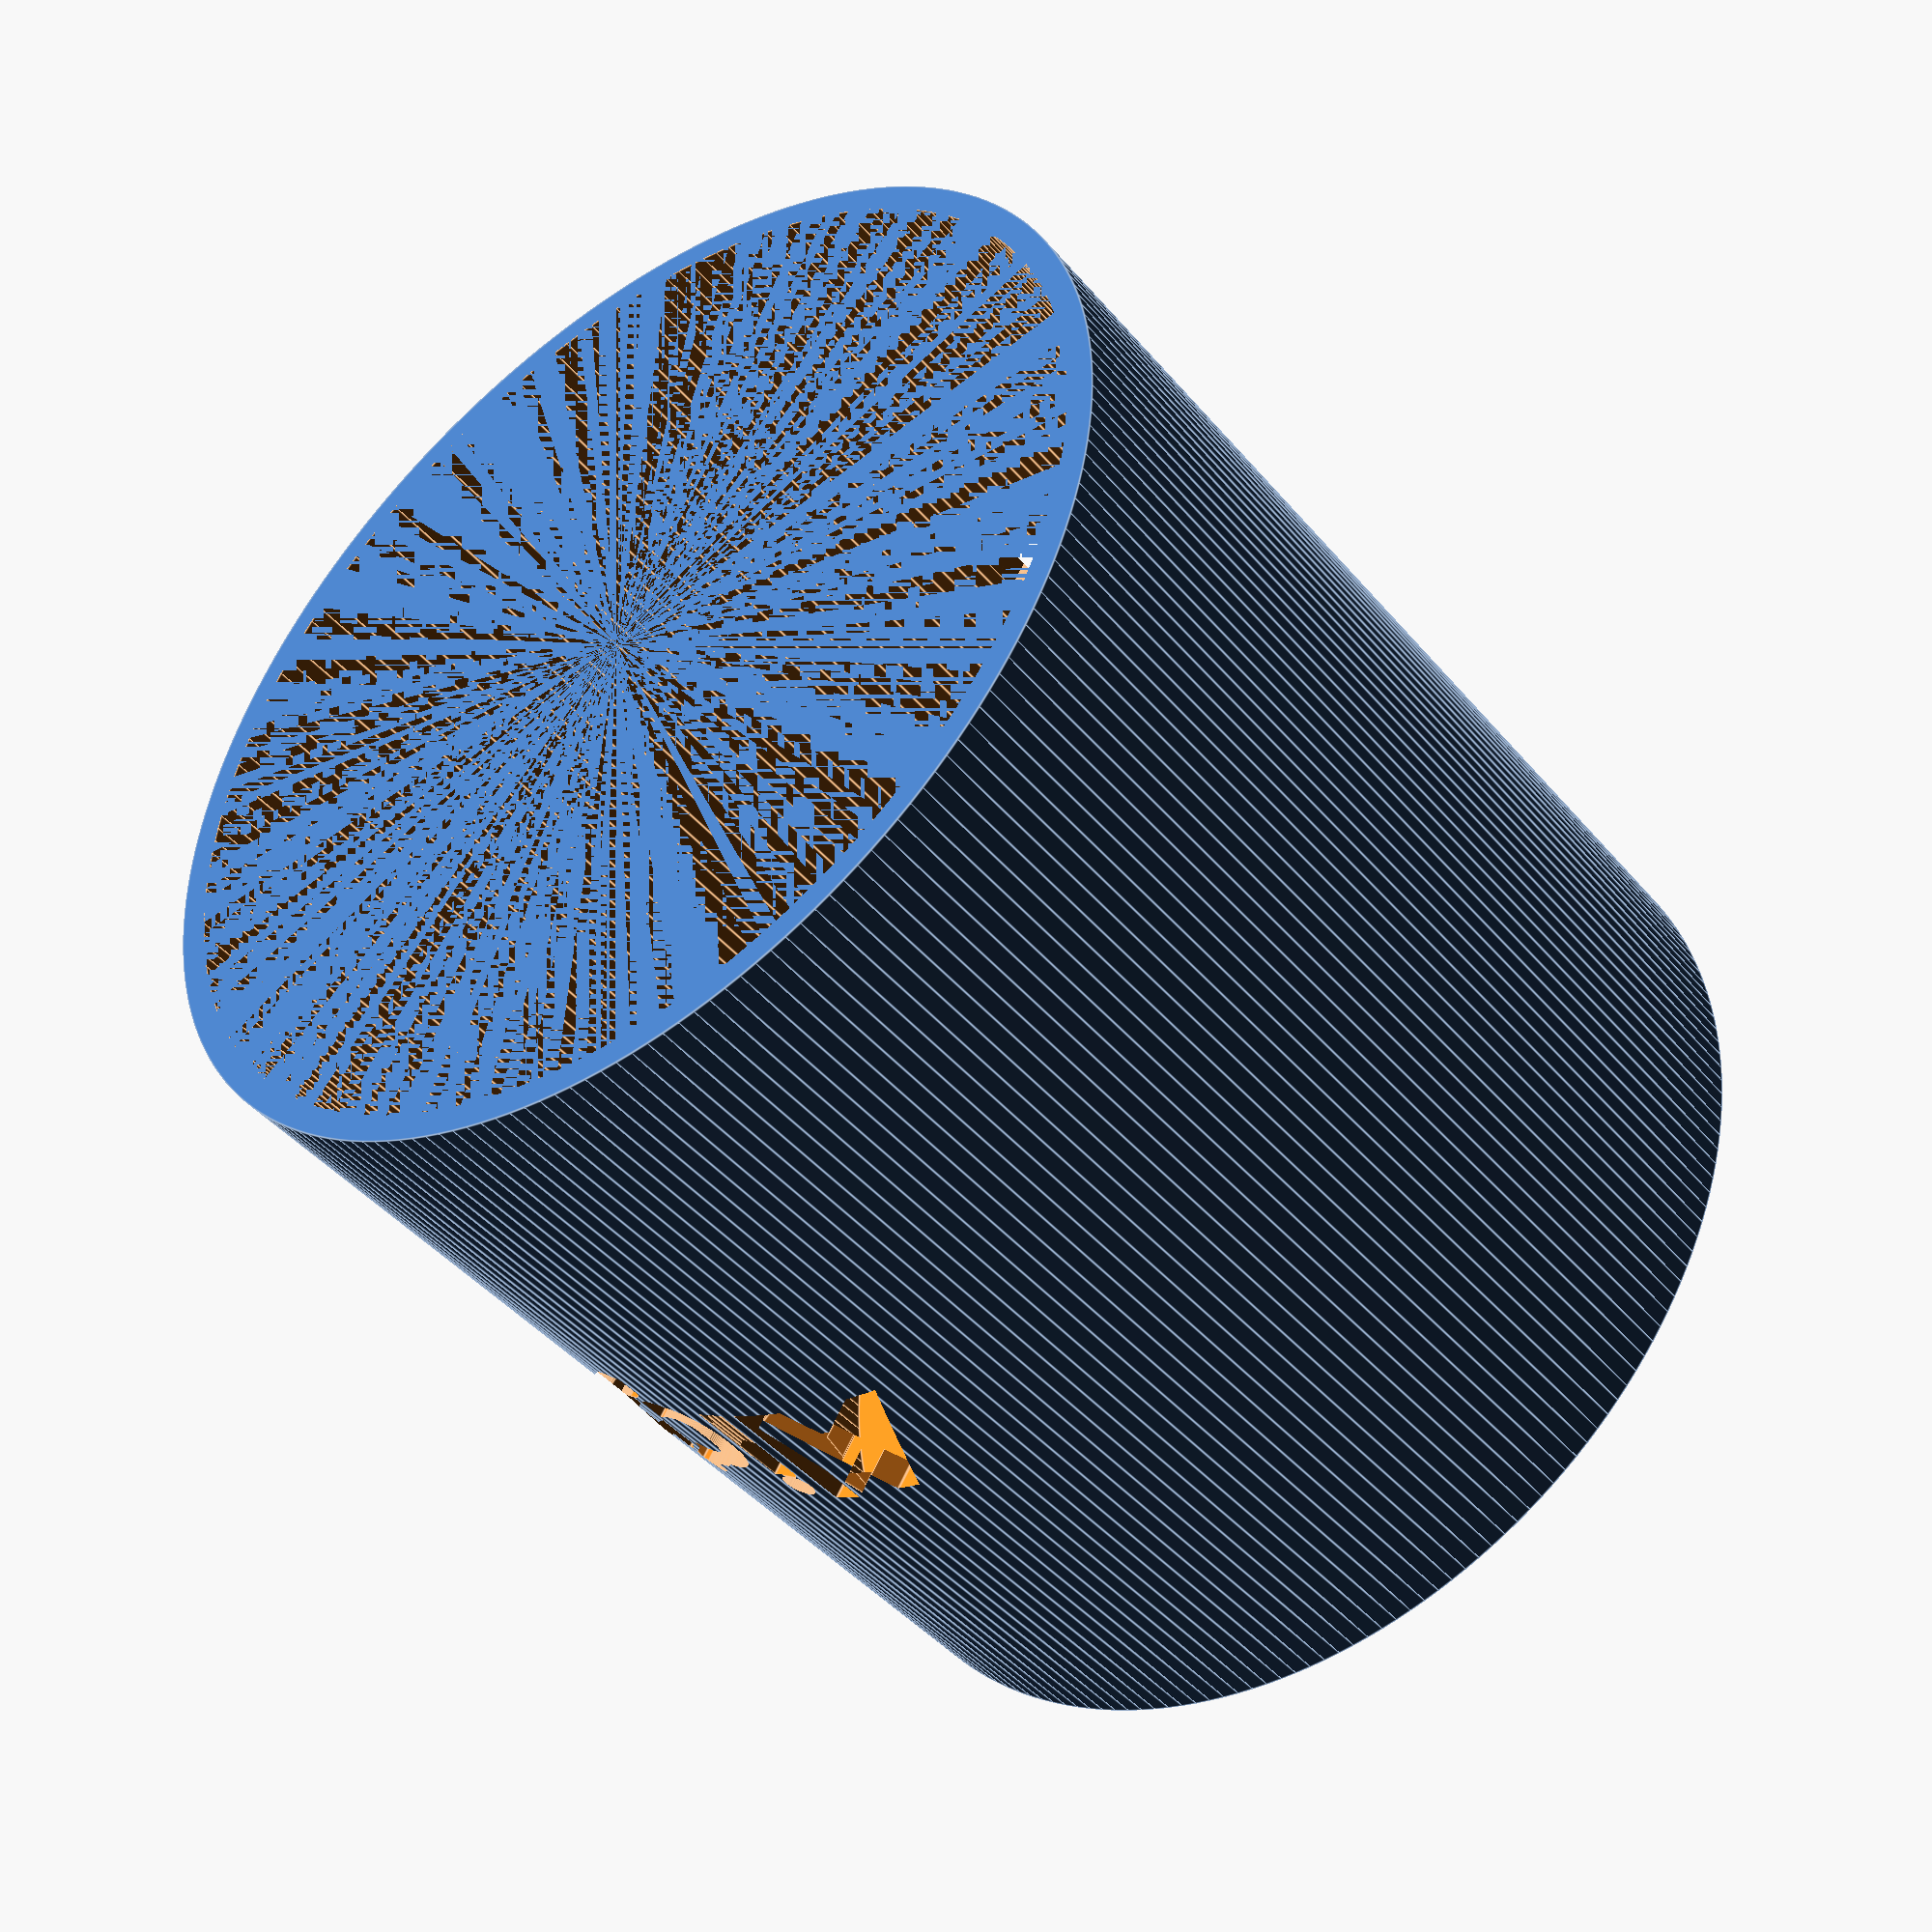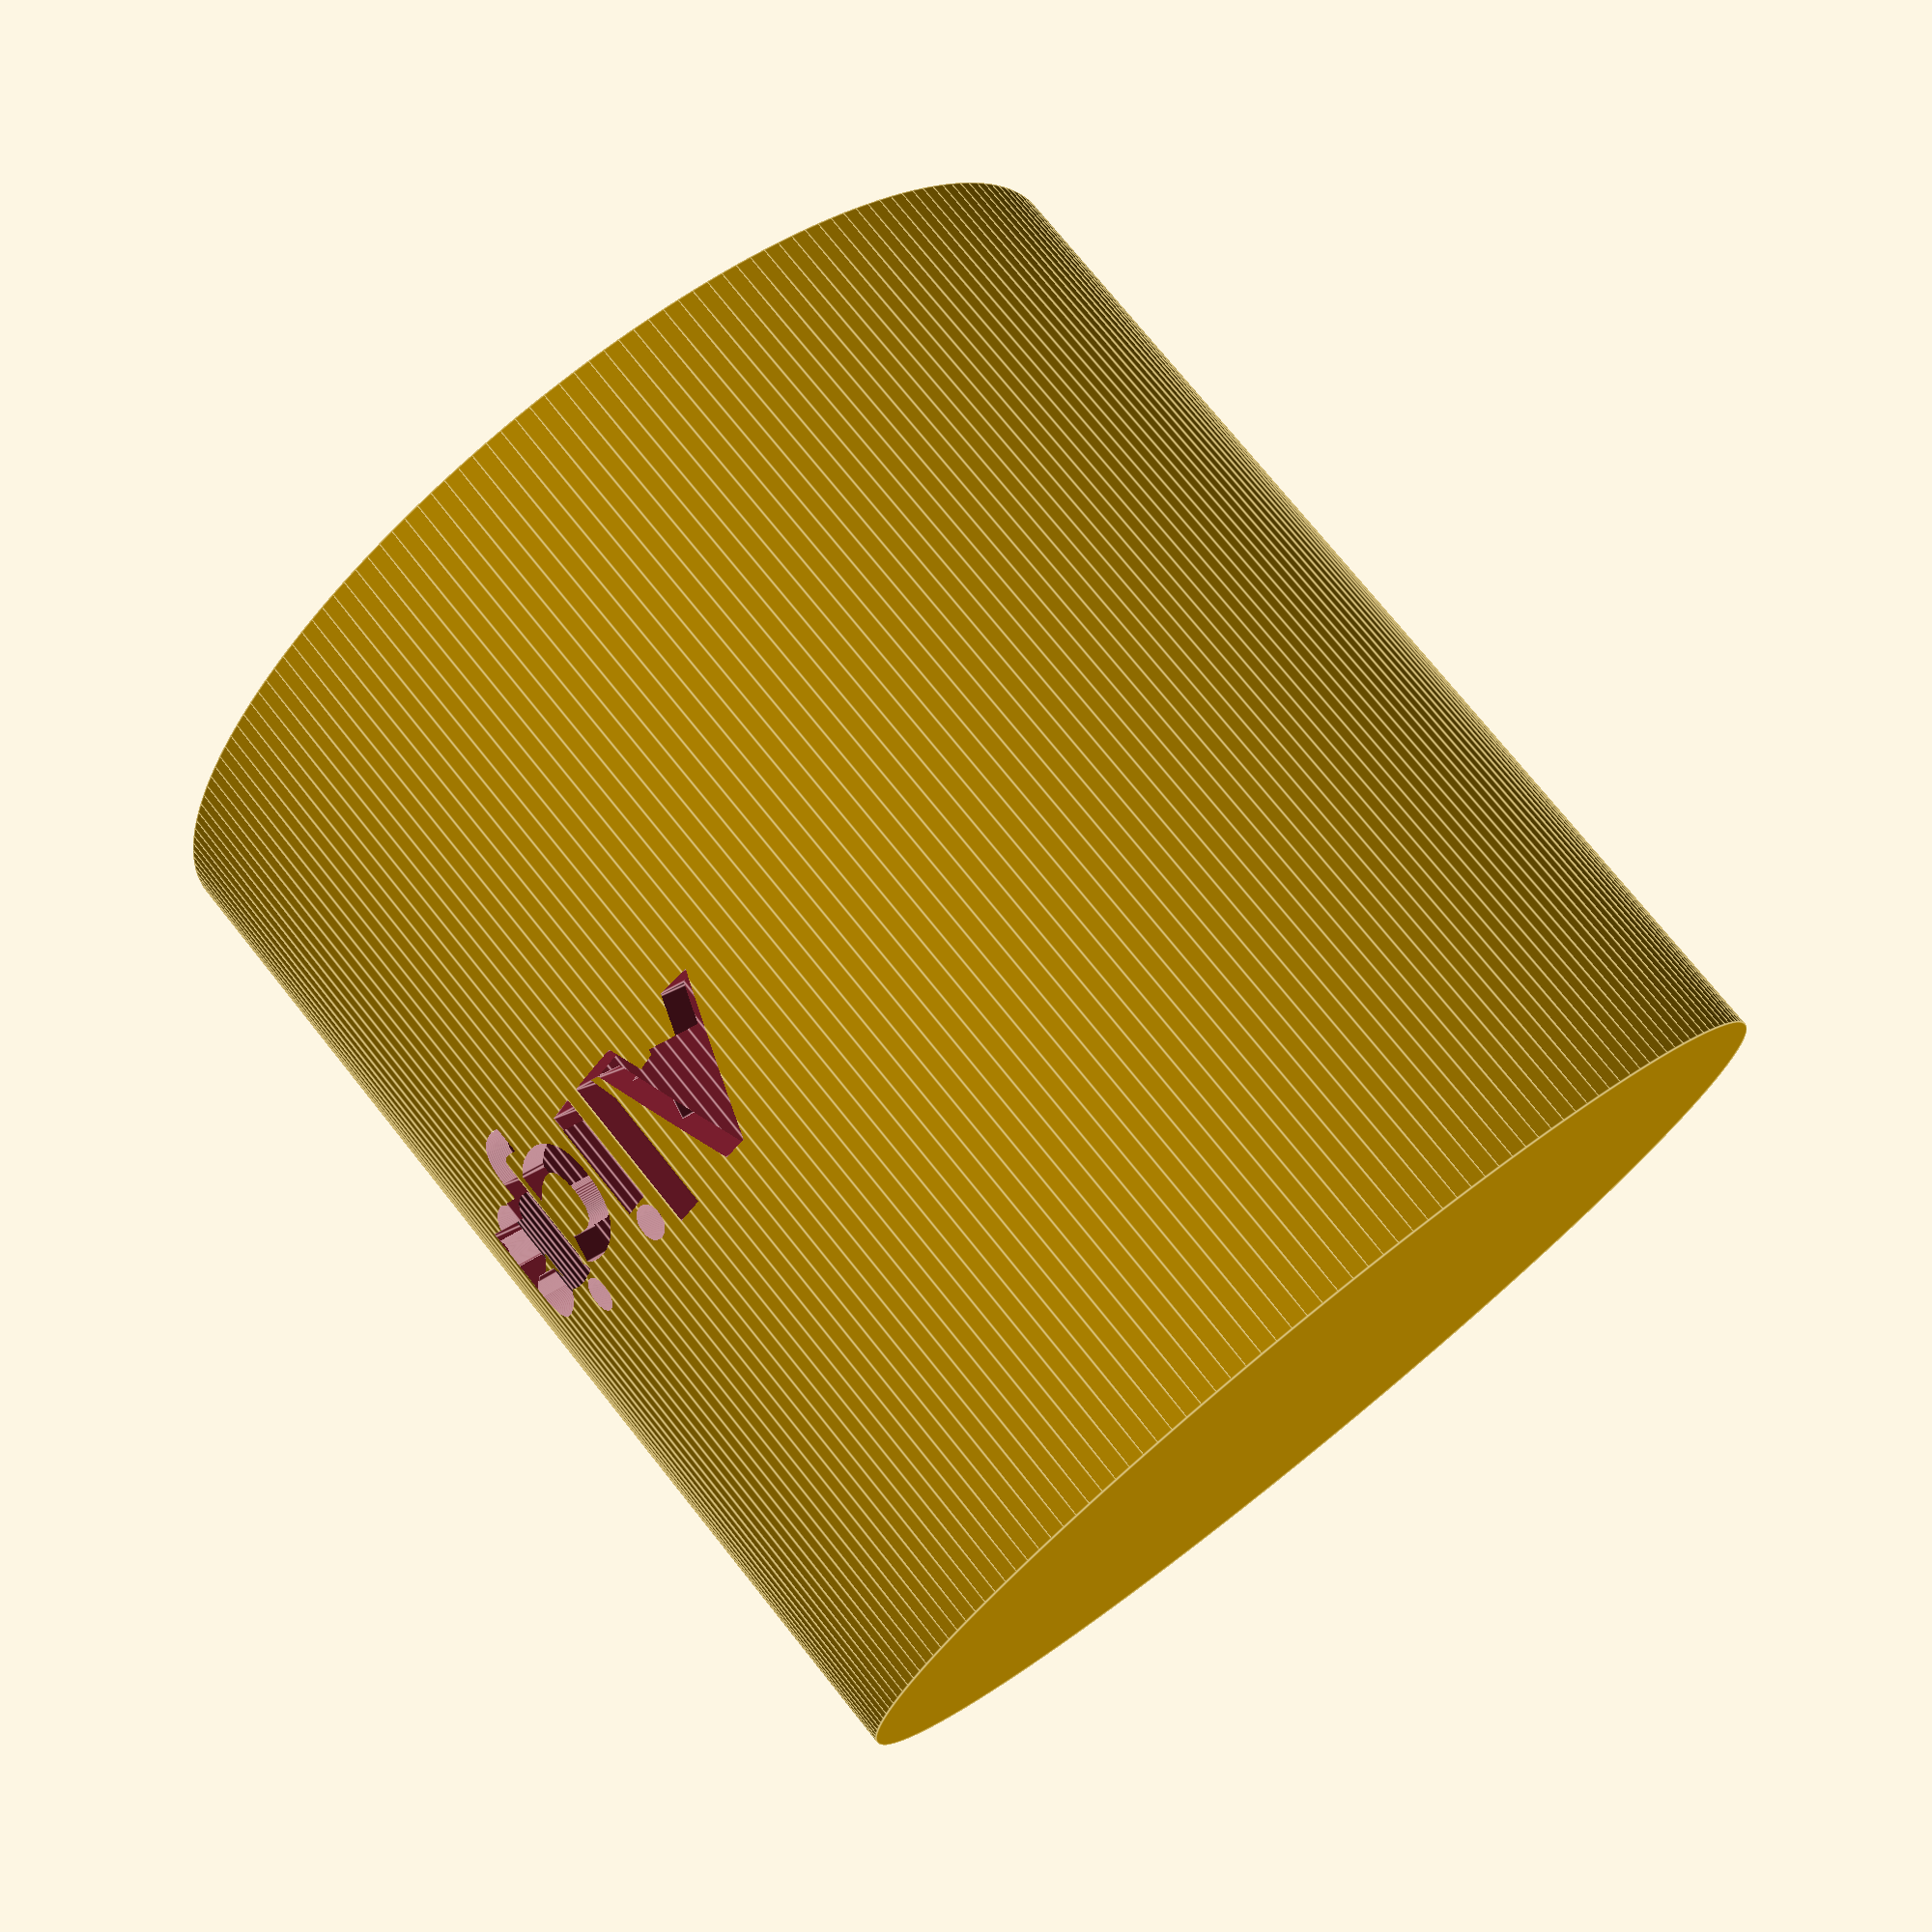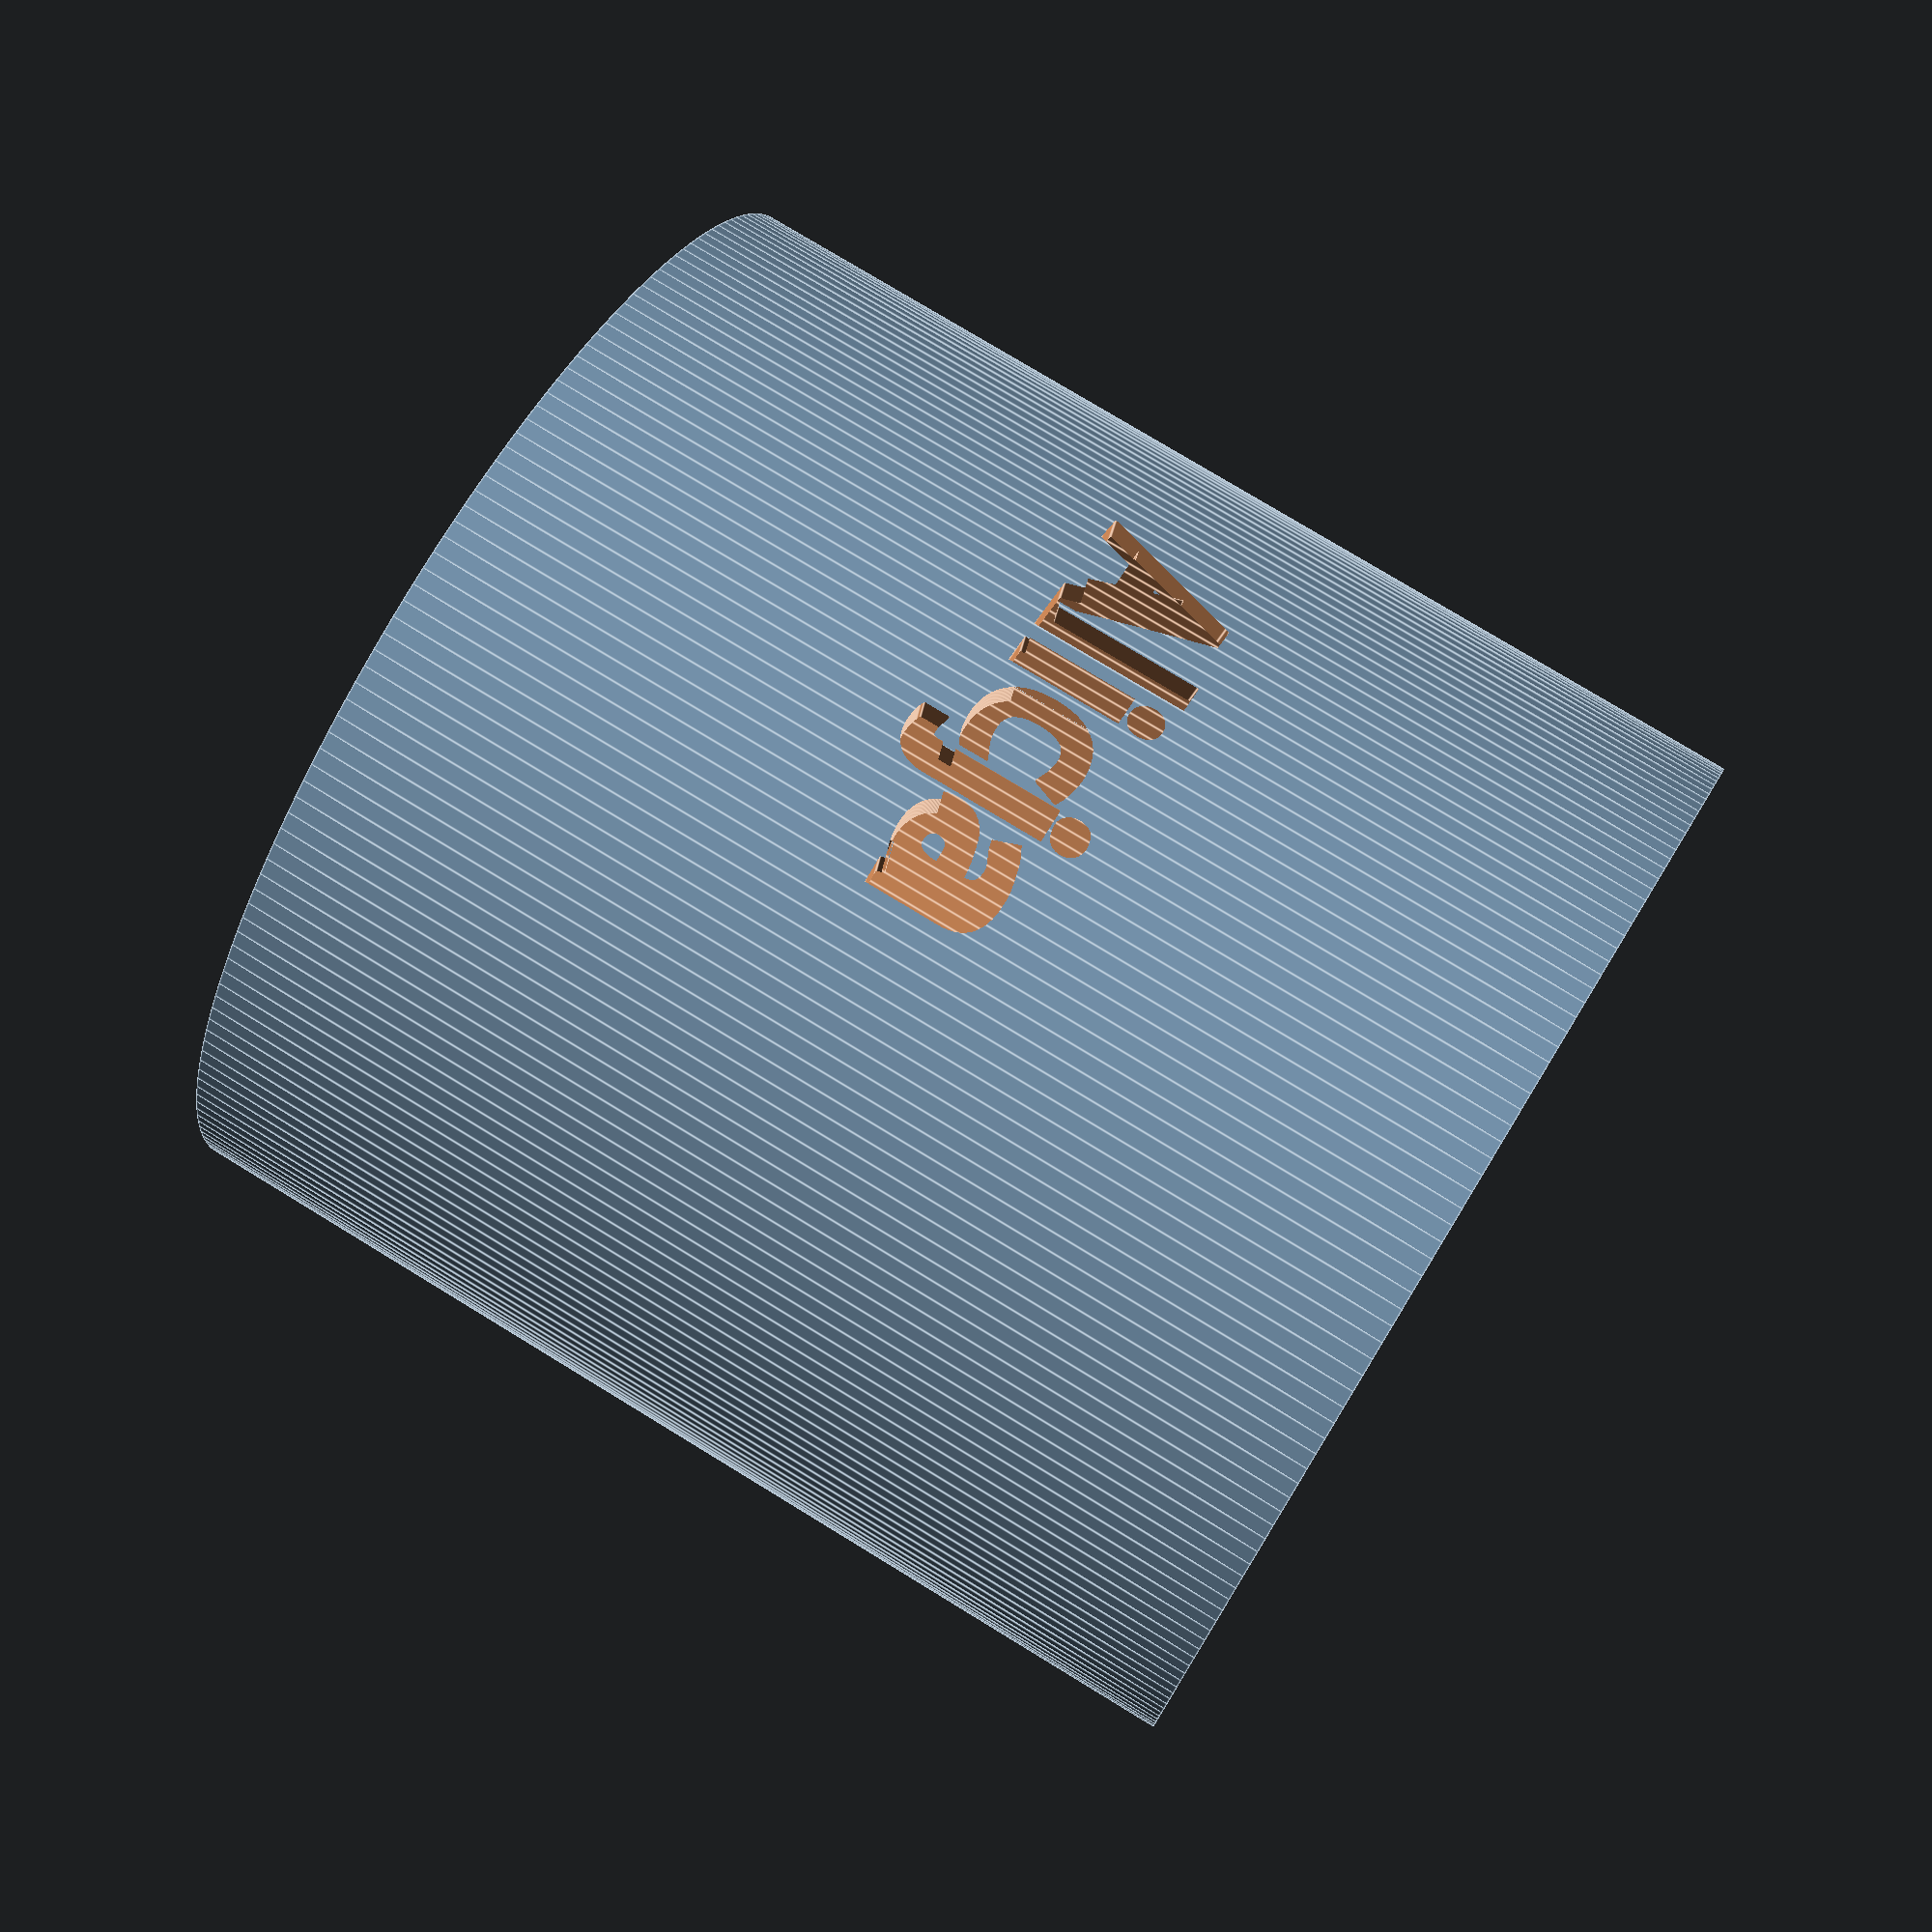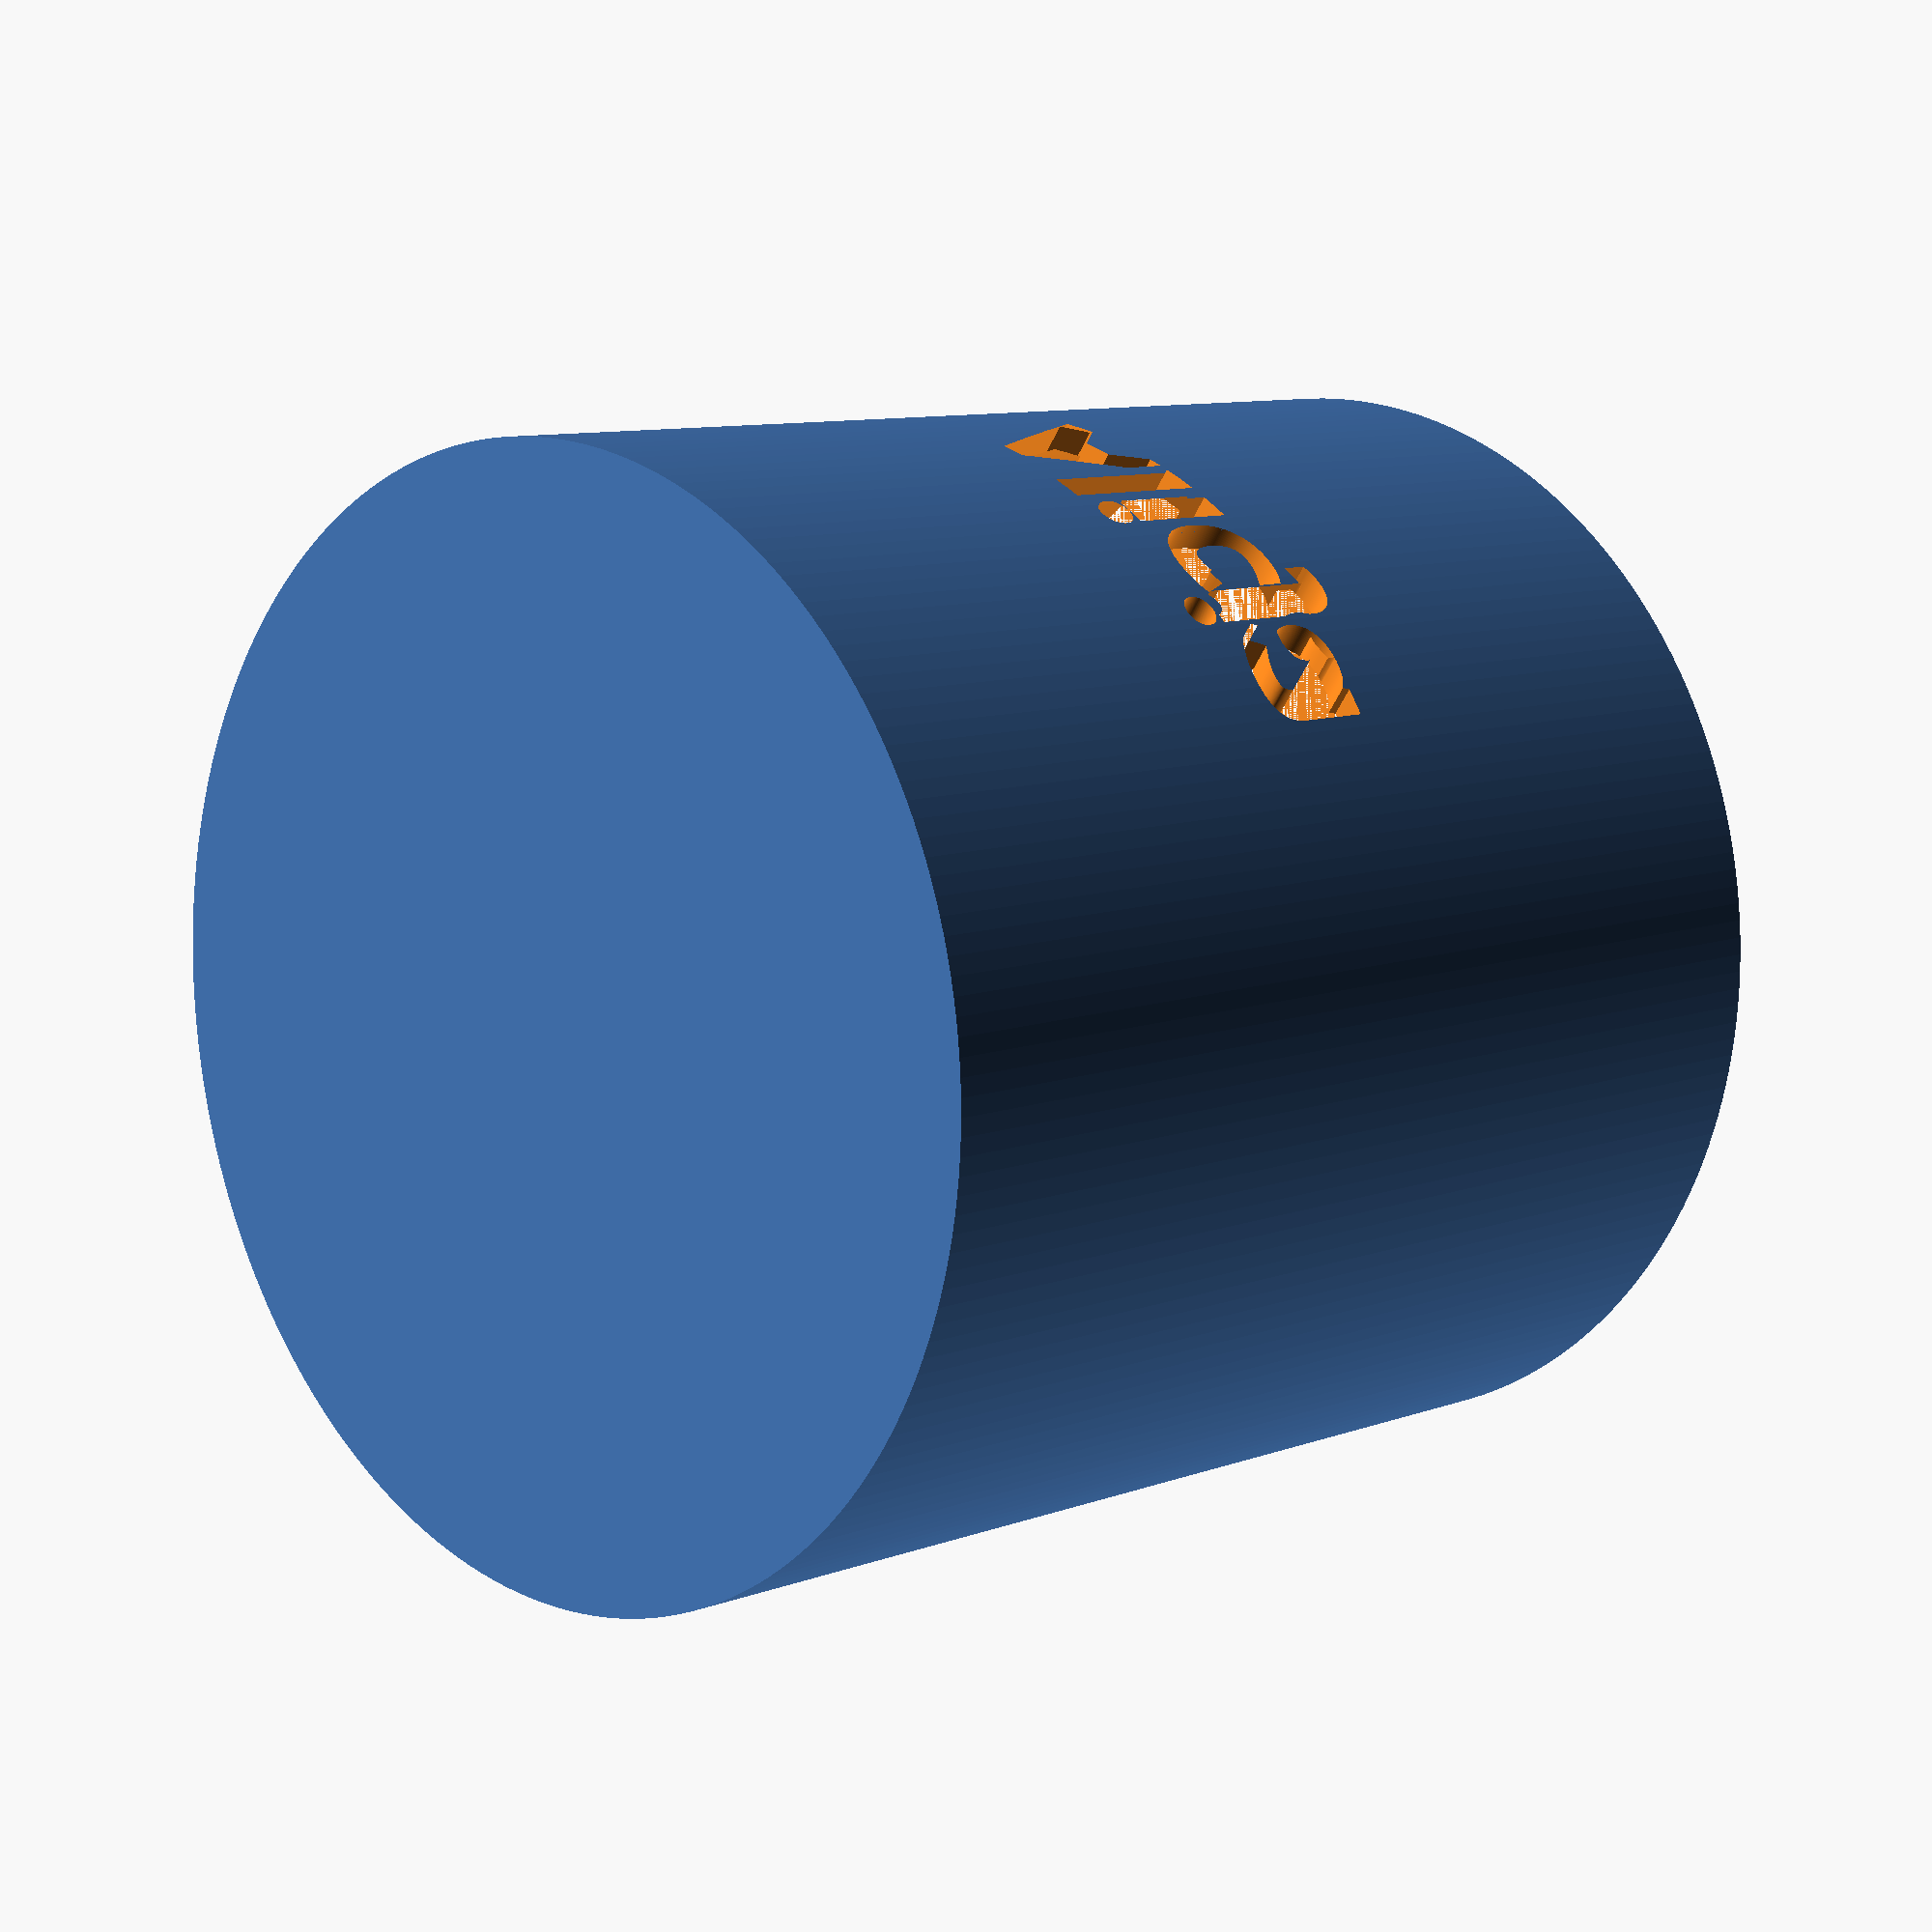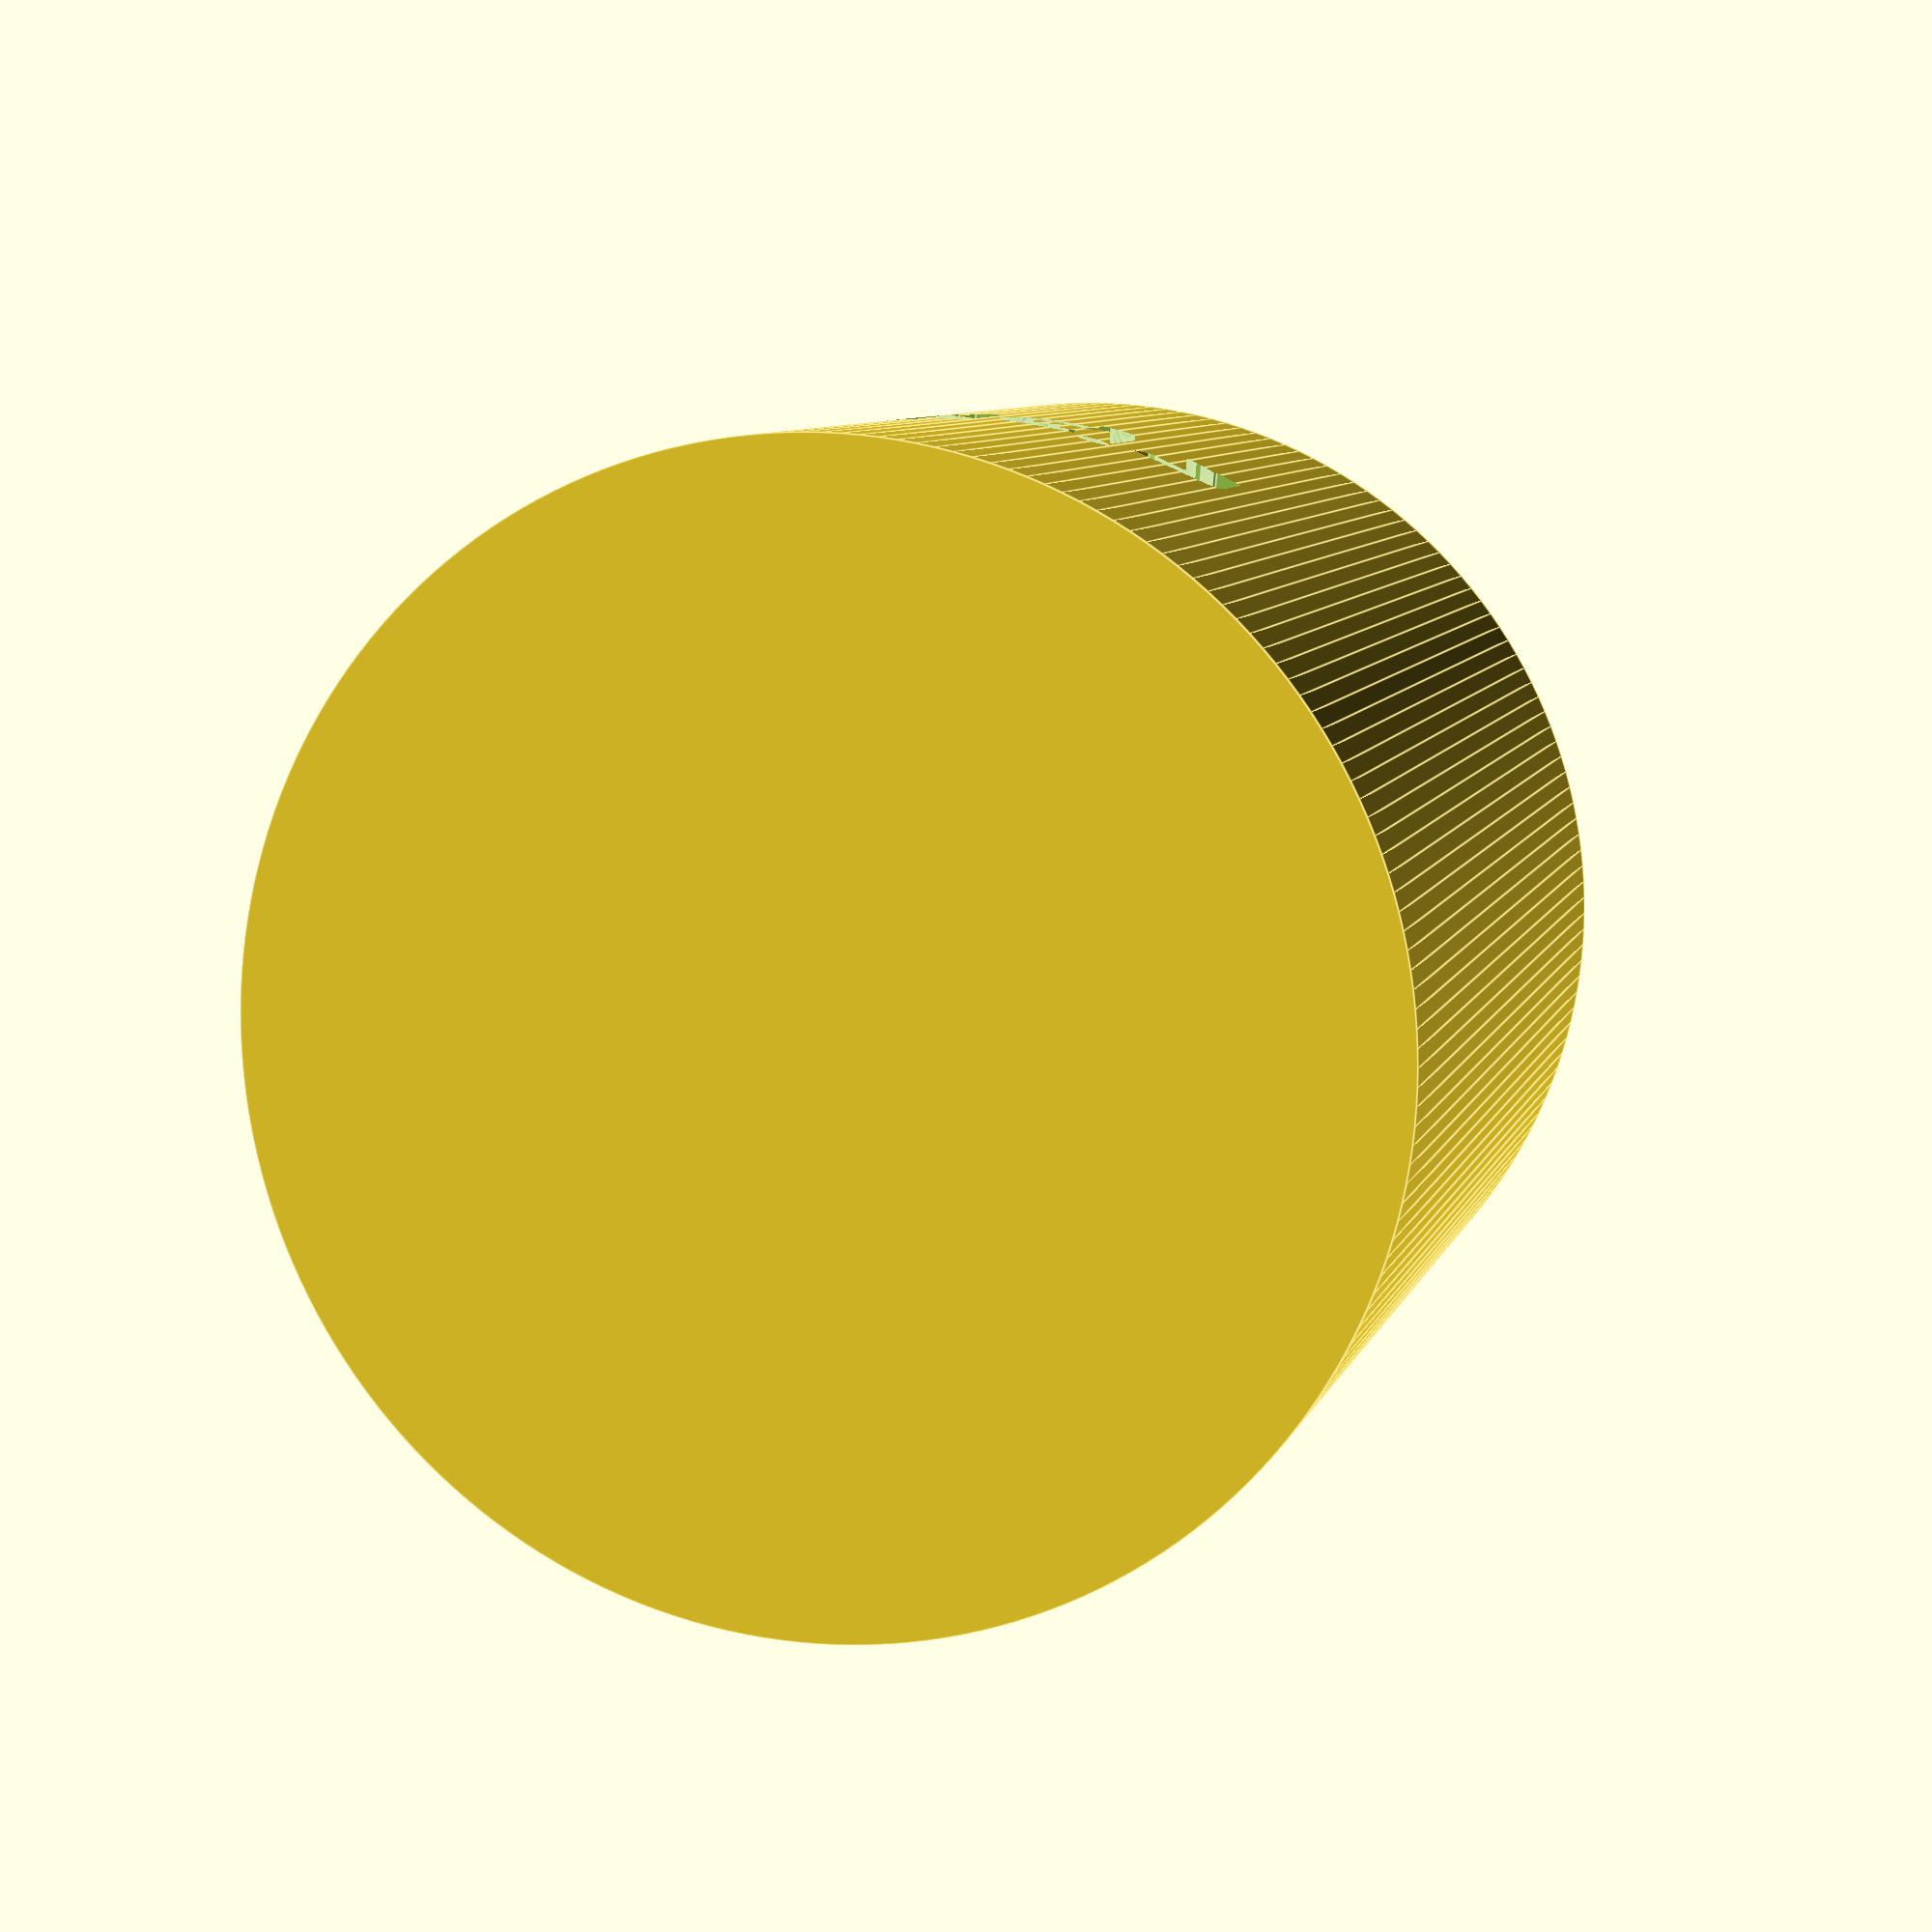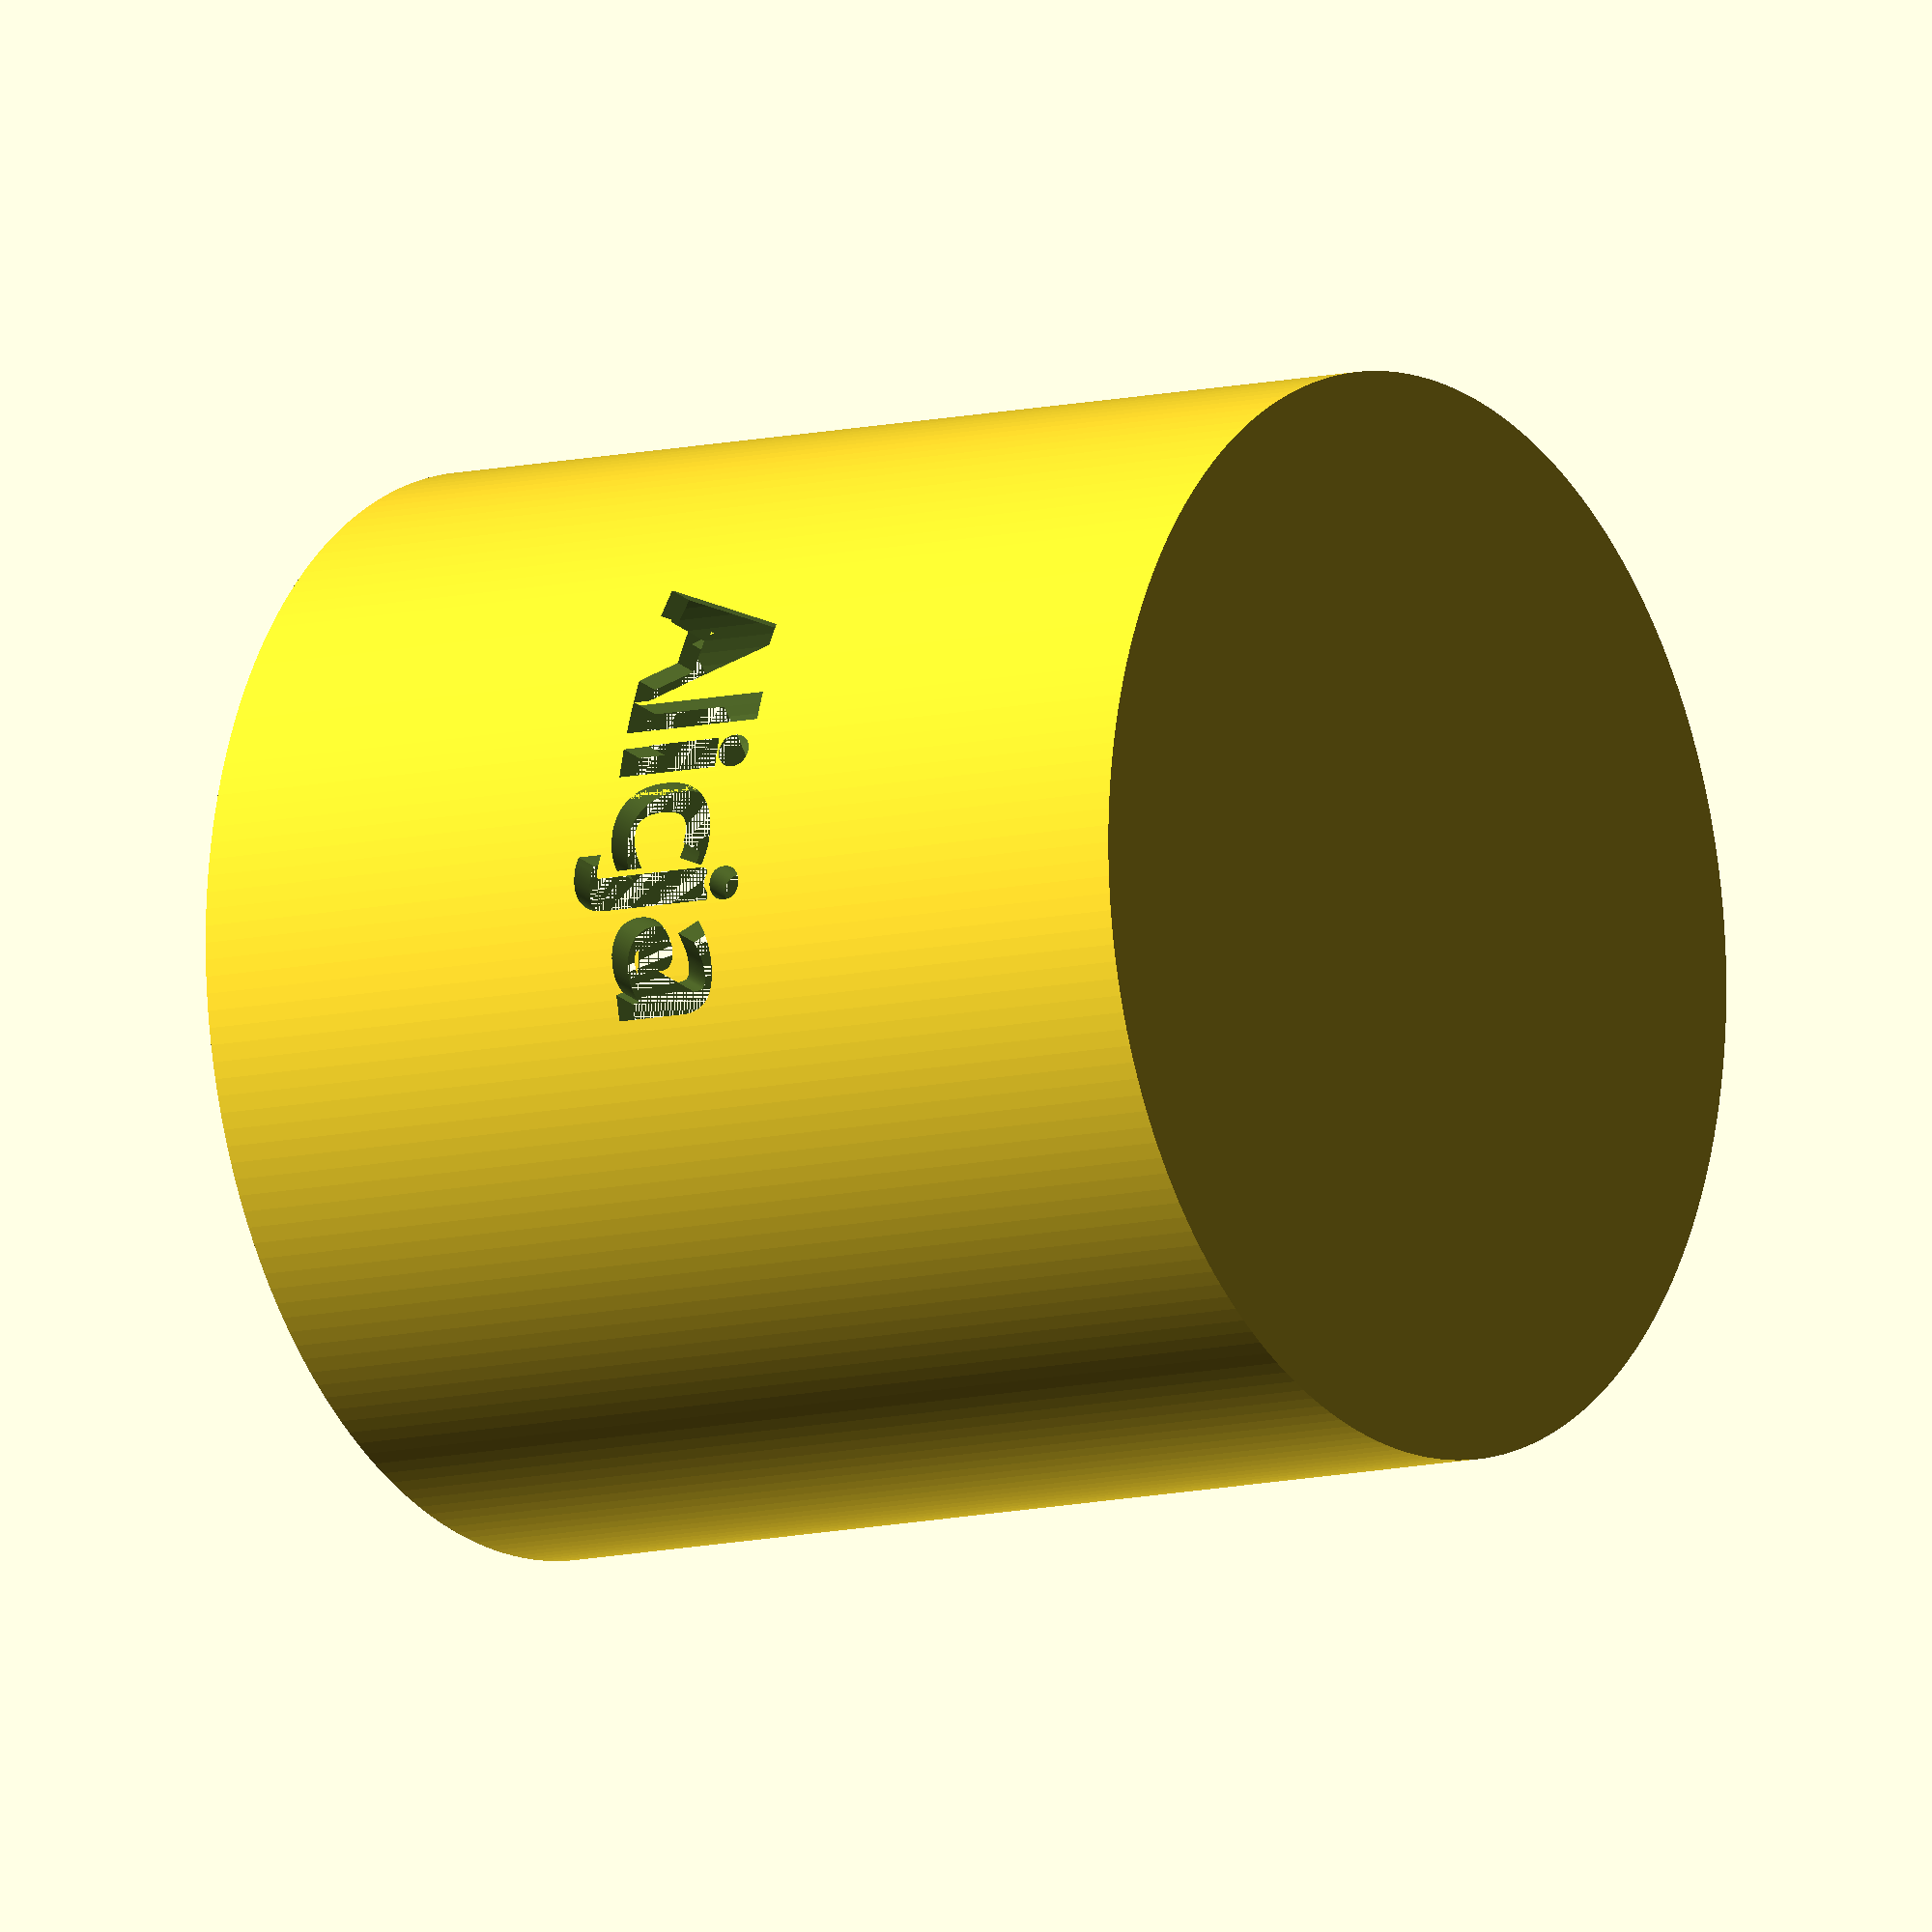
<openscad>
$fn = 200;

// ==== PARAMETRY KLOSZA ====
radius_outer = 40;
wall_thickness = 2;
height_total = 80;
top_thickness = 3.5;

// ==== PARAMETRY TEKSTU ====
name_text = "Alicja";
font_size = 10;
font_name = "Fashion Stencil";  // Upewnij się, że masz ją zainstalowaną
text_depth = radius_outer * 2; // wystarczająco, by przeciąć cały cylinder

// ==== MODUŁ: WYCIĘCIE TEKSTU ====
module cut_name() {
    linear_extrude(height = text_depth, center = true)
        offset(delta = 0.5)
        text(name_text, size = font_size, font = font_name,
             halign = "center", valign = "center");
}

// ==== MODUŁ: KLOSZ ====
module lamp_with_cutout() {
    difference() {
        // Klosz z zamkniętą górą i otwartym dołem
        cylinder(h = height_total, r = radius_outer, center = false);
        translate([0, 0, 0])
            cylinder(h = height_total - top_thickness, r = radius_outer - wall_thickness, center = false);

        // Tekst wycięty NA WYLOT przez cały cylinder
        translate([0, 0, height_total/2])
            rotate([90, 0, 0])
            cut_name();
    }
}

lamp_with_cutout();








</openscad>
<views>
elev=223.3 azim=147.6 roll=323.3 proj=p view=edges
elev=285.3 azim=123.6 roll=321.4 proj=p view=edges
elev=282.4 azim=195.2 roll=301.4 proj=p view=edges
elev=350.8 azim=34.7 roll=45.3 proj=p view=solid
elev=172.0 azim=185.0 roll=165.3 proj=p view=edges
elev=189.4 azim=280.8 roll=235.6 proj=o view=wireframe
</views>
